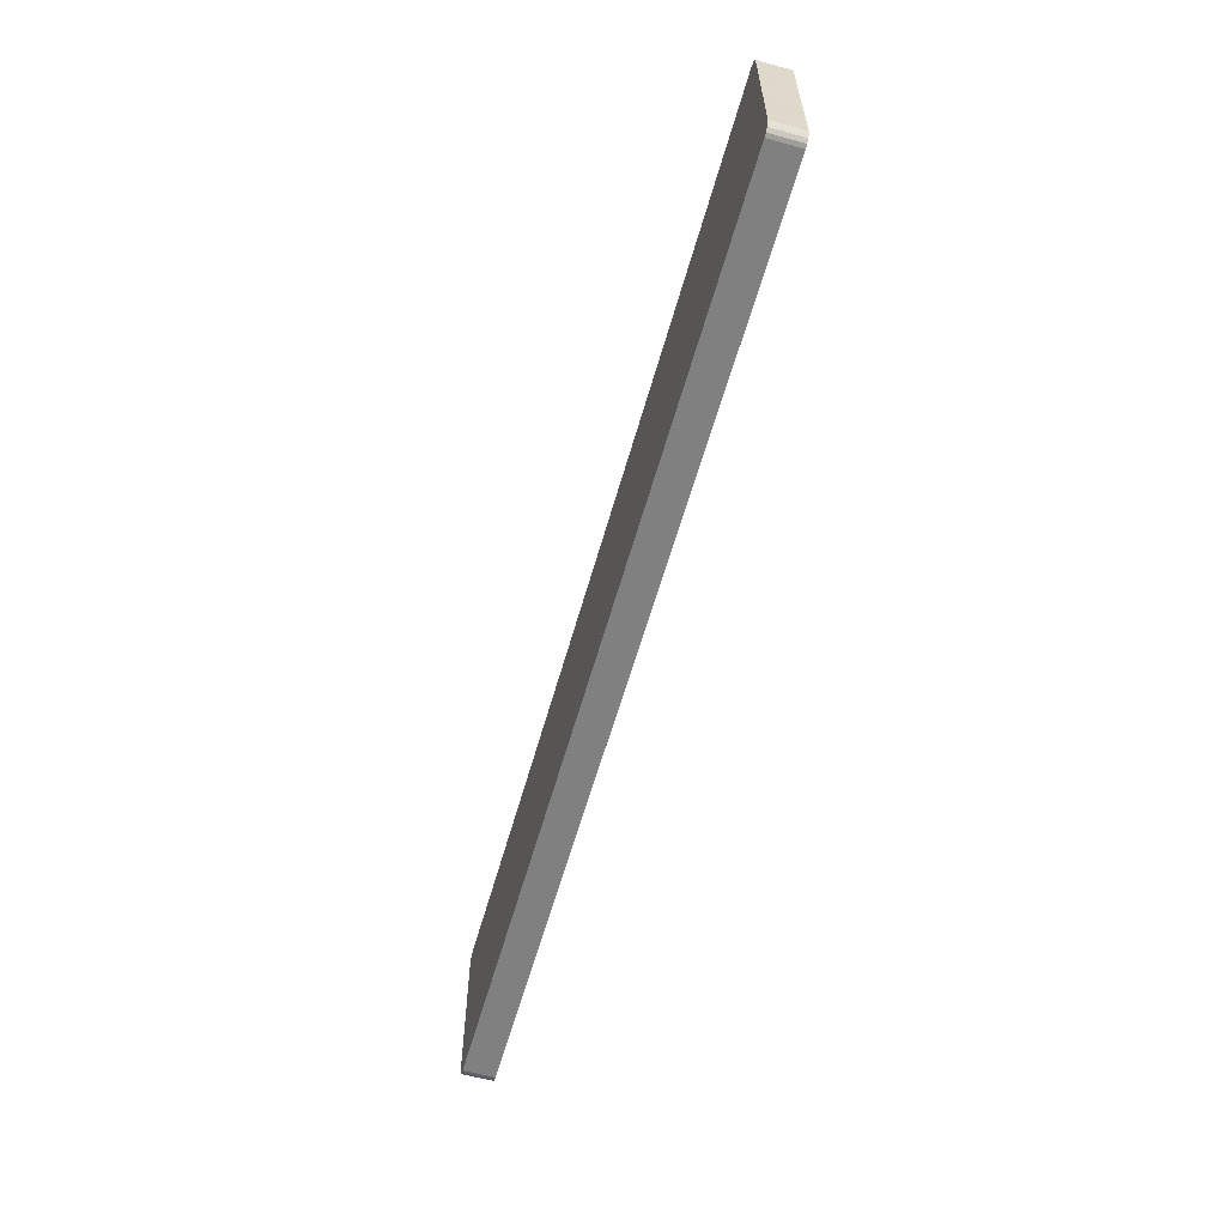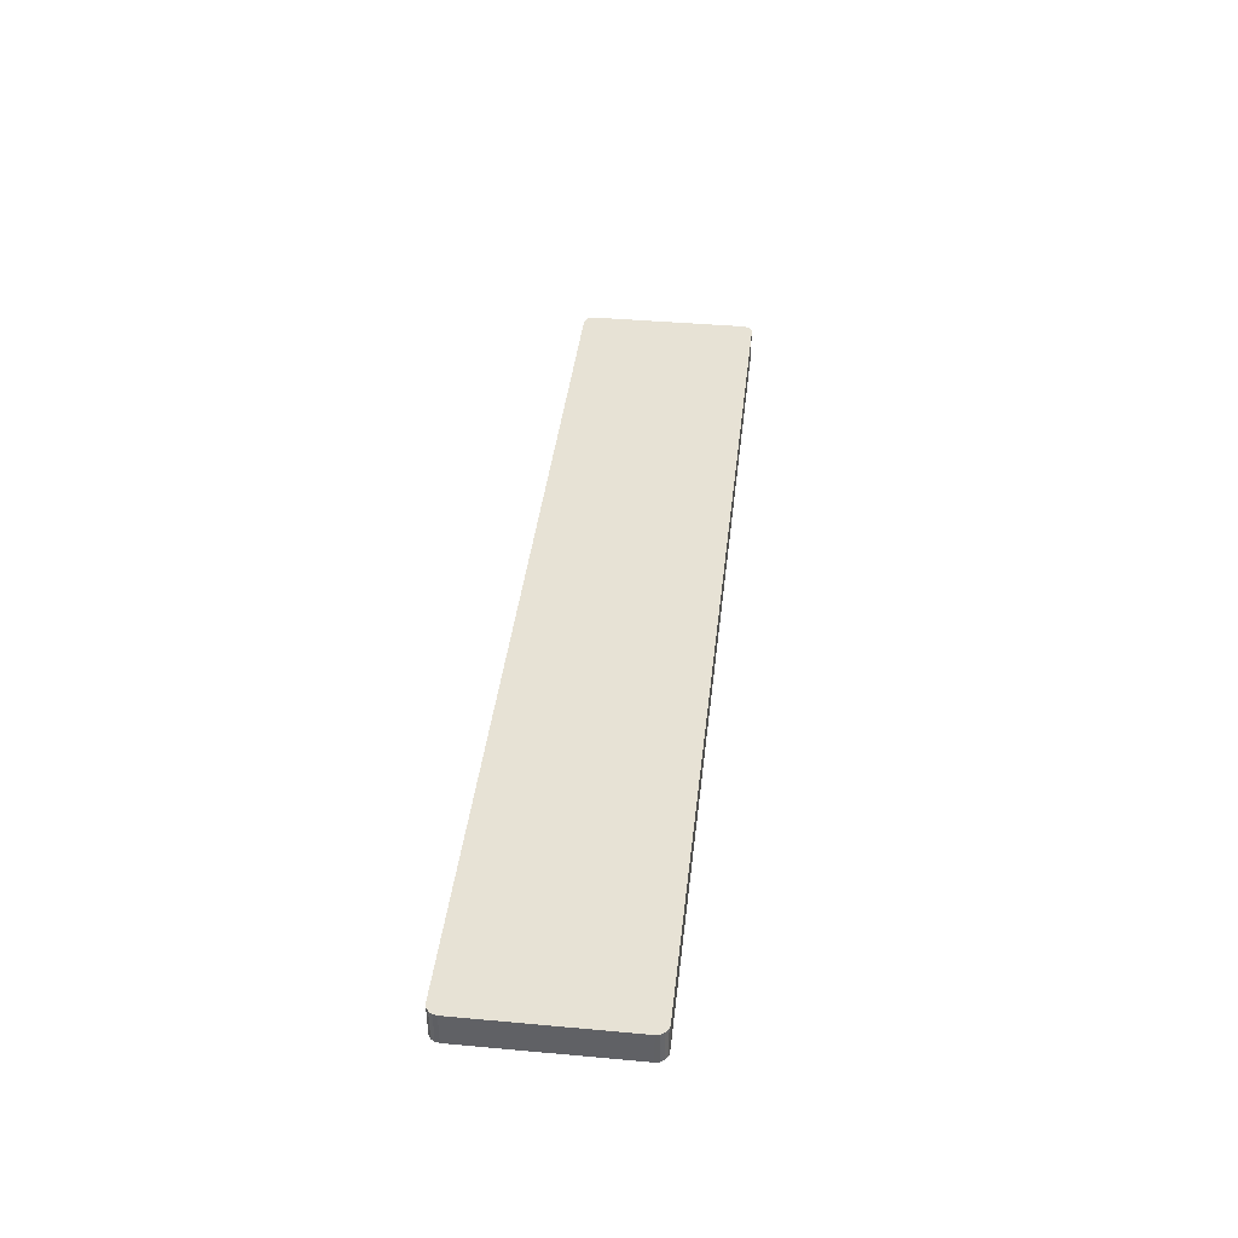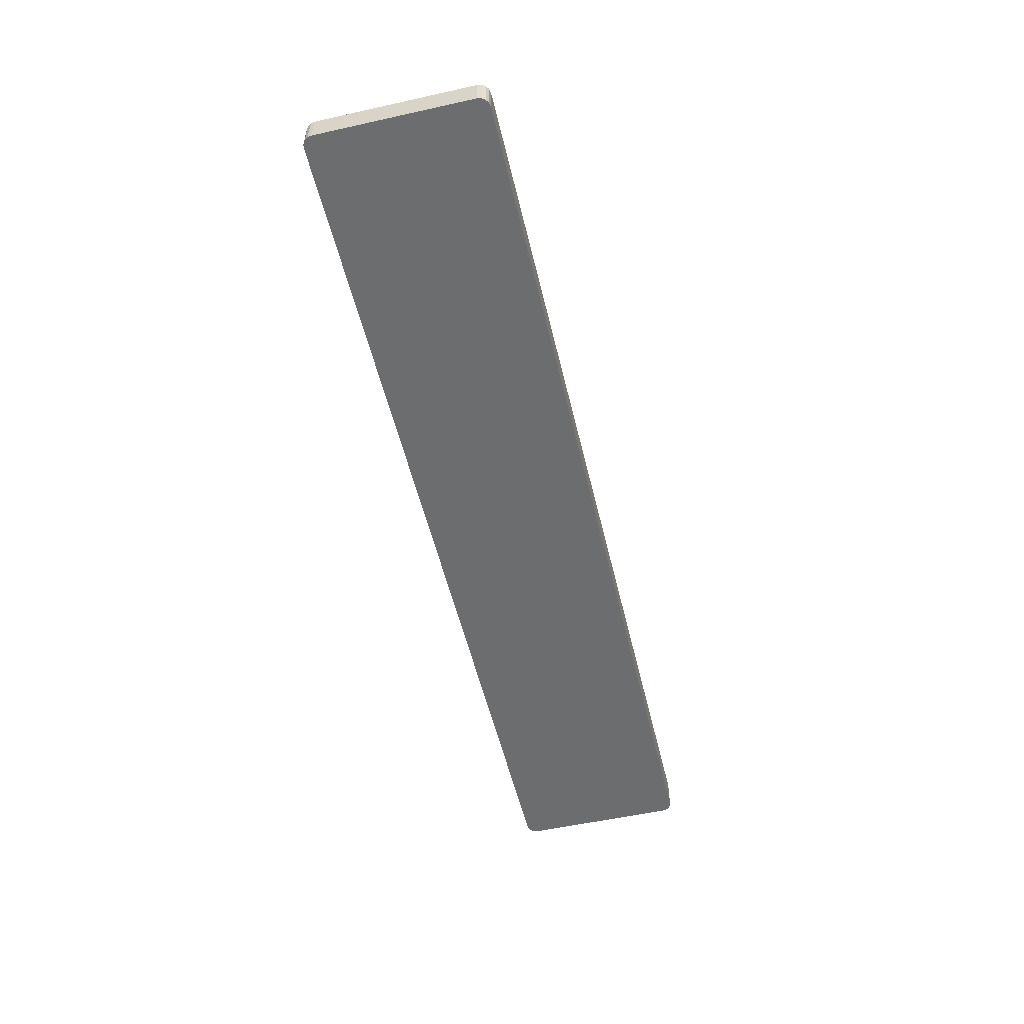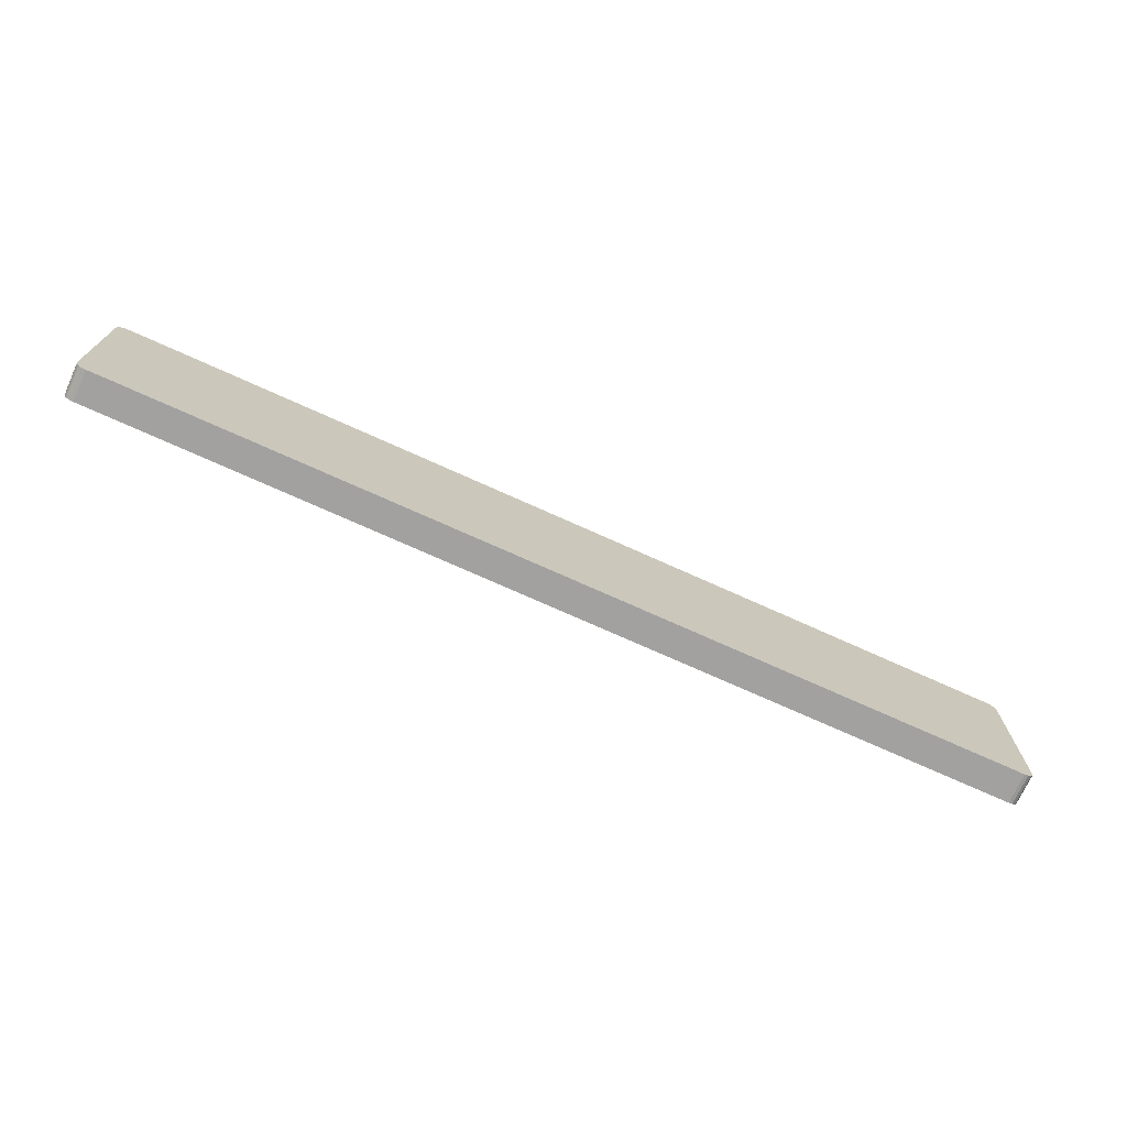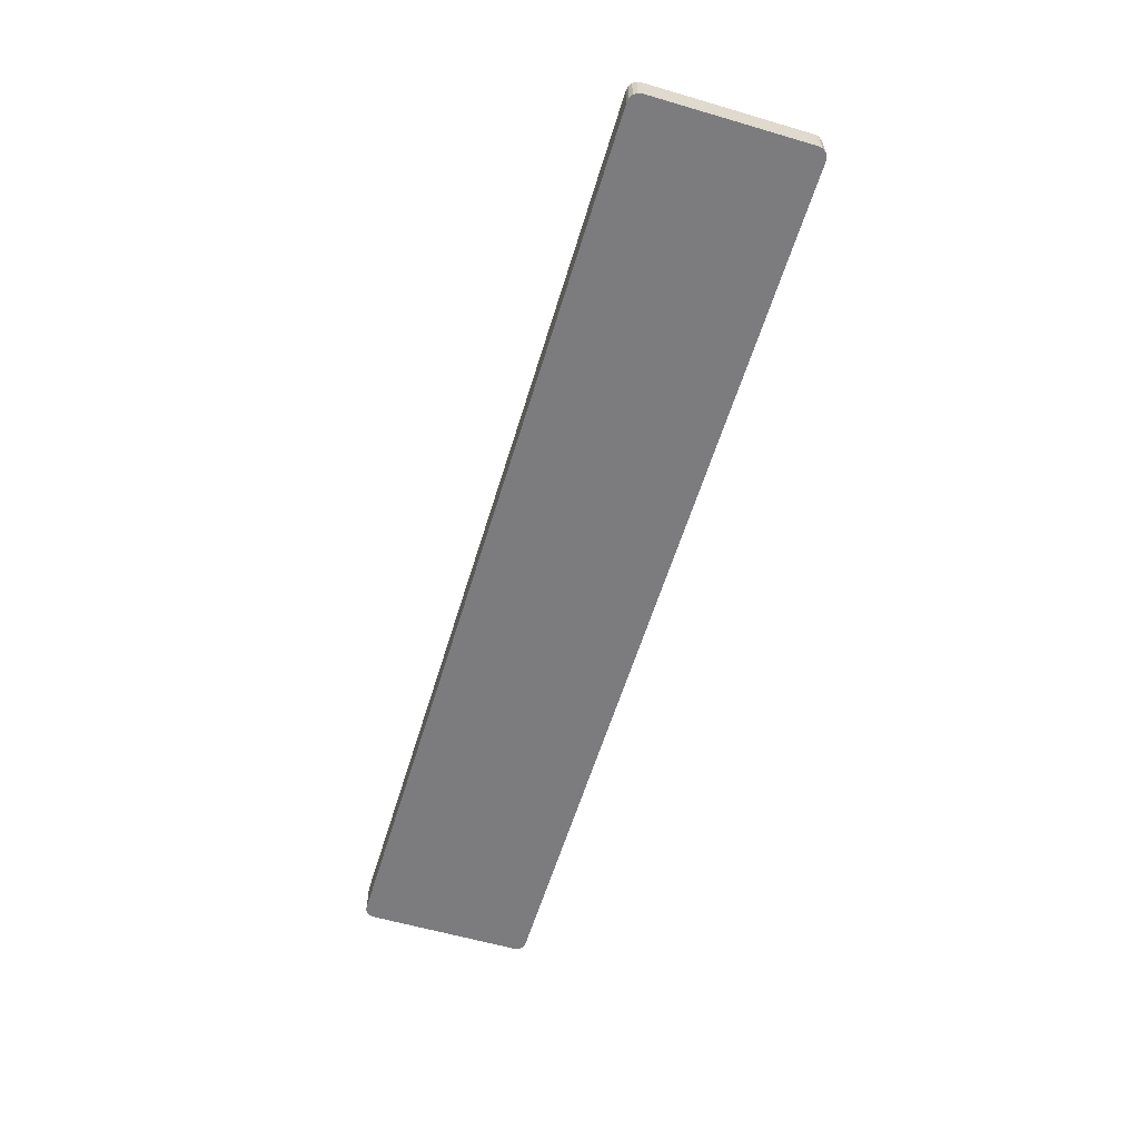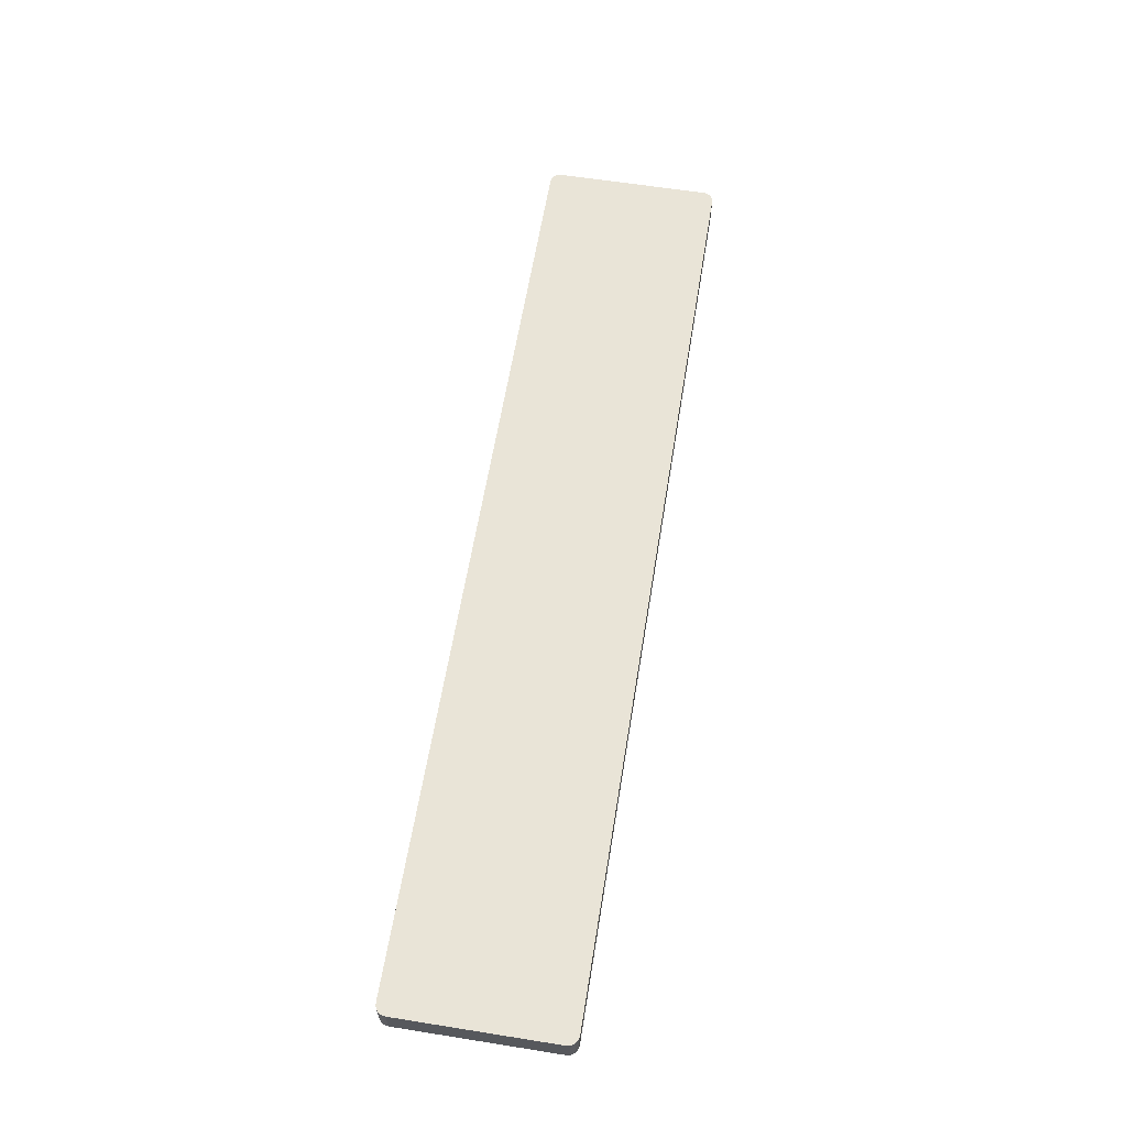
<metadata>
{"format":"obj","ext":"obj","renderer":"f3d","projection":"perspective","resolution":1024,"background":"white","views":[{"elev":-60.1,"azim":-105.7,"up":"+Z"},{"elev":40.3,"azim":96.4,"up":"+Y"},{"elev":-53.9,"azim":103.3,"up":"+Y"},{"elev":-72.2,"azim":-24.4,"up":"+Z"},{"elev":-58.9,"azim":73.2,"up":"+Y"},{"elev":61.1,"azim":-80.8,"up":"+Y"}]}
</metadata>
<code>
o model_3
v -0.2316 -0.2816 0.3289
v -0.2365 -0.2816 0.3323
v -0.2368 -0.2816 0.3342
v -0.2316 -0.2816 0.3289
v -0.2335 -0.2816 0.3293
v -0.2353 -0.2816 0.3305
v -0.2365 -0.2816 0.3323
v -0.2368 -0.2816 0.4132
v 0.2368 -0.2816 0.4132
v 0.2368 -0.2816 0.3342
v -0.2316 -0.2816 0.4184
v -0.2368 -0.2816 0.4132
v -0.2365 -0.2816 0.4151
v -0.2335 -0.2816 0.4181
v -0.2316 -0.2816 0.4184
v -0.2316 -0.2816 0.4184
v -0.2353 -0.2816 0.4169
v -0.2365 -0.2816 0.4151
v -0.2353 -0.2816 0.4169
v -0.2316 -0.2816 0.4184
v 0.2316 -0.2816 0.4184
v 0.2316 -0.2816 0.3289
v -0.2368 -0.2816 0.3342
v 0.2353 -0.2816 0.3305
v 0.2335 -0.2816 0.3293
v 0.2316 -0.2816 0.3289
v 0.2316 -0.2816 0.3289
v 0.2368 -0.2816 0.3342
v 0.2365 -0.2816 0.3323
v 0.2353 -0.2816 0.3305
v 0.2365 -0.2816 0.3323
v 0.2353 -0.2816 0.4169
v 0.2316 -0.2816 0.4184
v 0.2335 -0.2816 0.4181
v 0.2353 -0.2816 0.4169
v 0.2365 -0.2816 0.4151
v 0.2316 -0.2816 0.4184
v 0.2368 -0.2816 0.4132
v 0.2316 -0.2816 0.4184
v 0.2365 -0.2816 0.4151
v -0.2316 -0.2974 0.3289
v -0.2368 -0.2974 0.3342
v -0.2365 -0.2974 0.3323
v -0.2316 -0.2974 0.3289
v -0.2353 -0.2974 0.3305
v -0.2335 -0.2974 0.3293
v -0.2365 -0.2974 0.3323
v -0.2353 -0.2974 0.3305
v -0.2316 -0.2974 0.3289
v -0.2368 -0.2974 0.4132
v -0.2368 -0.2974 0.3342
v 0.2368 -0.2974 0.3342
v -0.2316 -0.2974 0.4184
v -0.2365 -0.2974 0.4151
v -0.2368 -0.2974 0.4132
v -0.2335 -0.2974 0.4181
v -0.2353 -0.2974 0.4169
v -0.2316 -0.2974 0.4184
v -0.2365 -0.2974 0.4151
v -0.2316 -0.2974 0.4184
v -0.2353 -0.2974 0.4169
v 0.2316 -0.2974 0.4184
v -0.2316 -0.2974 0.4184
v 0.2316 -0.2974 0.3289
v -0.2316 -0.2974 0.3289
v 0.2353 -0.2974 0.3305
v 0.2316 -0.2974 0.3289
v 0.2335 -0.2974 0.3293
v 0.2316 -0.2974 0.3289
v 0.2365 -0.2974 0.3323
v 0.2368 -0.2974 0.3342
v 0.2353 -0.2974 0.3305
v 0.2365 -0.2974 0.3323
v 0.2353 -0.2974 0.4169
v 0.2335 -0.2974 0.4181
v 0.2316 -0.2974 0.4184
v 0.2353 -0.2974 0.4169
v 0.2316 -0.2974 0.4184
v 0.2365 -0.2974 0.4151
v 0.2368 -0.2974 0.4132
v 0.2365 -0.2974 0.4151
v 0.2316 -0.2974 0.4184
v 0.2368 -0.2974 0.4132
v -0.2368 -0.2895 0.4132
v -0.2368 -0.2816 0.4132
v -0.2368 -0.2855 0.3342
v -0.2368 -0.2974 0.4132
v -0.2368 -0.2934 0.4132
v -0.2368 -0.2934 0.3342
v -0.2368 -0.2895 0.4132
v -0.2368 -0.2895 0.3342
v -0.2368 -0.2816 0.4132
v -0.2368 -0.2816 0.3342
v -0.2368 -0.2855 0.3342
v -0.2316 -0.2895 0.3289
v -0.2316 -0.2855 0.3289
v 0.2316 -0.2855 0.3289
v 0.2316 -0.2895 0.3289
v -0.2316 -0.2934 0.3289
v -0.2316 -0.2816 0.3289
v -0.2316 -0.2974 0.3289
v 0.2316 -0.2974 0.3289
v 0.2368 -0.2895 0.3342
v 0.2368 -0.2816 0.3342
v 0.2368 -0.2855 0.4132
v 0.2368 -0.2974 0.4132
v 0.2368 -0.2974 0.3342
v 0.2368 -0.2934 0.3342
v 0.2368 -0.2895 0.4132
v 0.2368 -0.2816 0.4132
v -0.2316 -0.2855 0.4184
v 0.2316 -0.2895 0.4184
v 0.2316 -0.2816 0.4184
v -0.2316 -0.2974 0.4184
v 0.2316 -0.2974 0.4184
v 0.2316 -0.2934 0.4184
v -0.2316 -0.2895 0.4184
v -0.2316 -0.2816 0.4184
v 0.2353 -0.2895 0.3305
v 0.2353 -0.2934 0.3305
v 0.2335 -0.2934 0.3293
v 0.2365 -0.2895 0.3323
v 0.2365 -0.2934 0.3323
v 0.2353 -0.2855 0.3305
v 0.2335 -0.2895 0.3293
v 0.2365 -0.2855 0.3323
v 0.2335 -0.2974 0.3293
v 0.2316 -0.2974 0.3289
v 0.2316 -0.2895 0.3289
v 0.2316 -0.2855 0.3289
v 0.2353 -0.2974 0.3305
v 0.2365 -0.2974 0.3323
v 0.2368 -0.2974 0.3342
v 0.2368 -0.2934 0.3342
v 0.2335 -0.2855 0.3293
v 0.2316 -0.2816 0.3289
v 0.2335 -0.2816 0.3293
v 0.2368 -0.2895 0.3342
v 0.2368 -0.2816 0.3342
v 0.2353 -0.2816 0.3305
v 0.2365 -0.2816 0.3323
v -0.2353 -0.2895 0.3305
v -0.2353 -0.2855 0.3305
v -0.2335 -0.2855 0.3293
v -0.2365 -0.2895 0.3323
v -0.2365 -0.2855 0.3323
v -0.2353 -0.2934 0.3305
v -0.2335 -0.2895 0.3293
v -0.2365 -0.2934 0.3323
v -0.2335 -0.2816 0.3293
v -0.2316 -0.2816 0.3289
v -0.2316 -0.2855 0.3289
v -0.2316 -0.2895 0.3289
v -0.2316 -0.2934 0.3289
v -0.2353 -0.2816 0.3305
v -0.2365 -0.2816 0.3323
v -0.2368 -0.2816 0.3342
v -0.2368 -0.2855 0.3342
v -0.2335 -0.2934 0.3293
v -0.2316 -0.2974 0.3289
v -0.2335 -0.2974 0.3293
v -0.2353 -0.2974 0.3305
v -0.2365 -0.2974 0.3323
v -0.2368 -0.2895 0.3342
v -0.2368 -0.2974 0.3342
v -0.2368 -0.2934 0.3342
v 0.2353 -0.2895 0.4169
v 0.2353 -0.2934 0.4169
v 0.2365 -0.2934 0.4151
v 0.2335 -0.2895 0.4181
v 0.2335 -0.2934 0.4181
v 0.2353 -0.2855 0.4169
v 0.2365 -0.2895 0.4151
v 0.2335 -0.2855 0.4181
v 0.2365 -0.2974 0.4151
v 0.2368 -0.2974 0.4132
v 0.2368 -0.2895 0.4132
v 0.2368 -0.2855 0.4132
v 0.2353 -0.2974 0.4169
v 0.2335 -0.2974 0.4181
v 0.2316 -0.2974 0.4184
v 0.2316 -0.2934 0.4184
v 0.2365 -0.2855 0.4151
v 0.2368 -0.2816 0.4132
v 0.2365 -0.2816 0.4151
v 0.2316 -0.2895 0.4184
v 0.2316 -0.2816 0.4184
v 0.2353 -0.2816 0.4169
v 0.2335 -0.2816 0.4181
v -0.2353 -0.2895 0.4169
v -0.2353 -0.2934 0.4169
v -0.2335 -0.2934 0.4181
v -0.2365 -0.2895 0.4151
v -0.2365 -0.2934 0.4151
v -0.2353 -0.2855 0.4169
v -0.2335 -0.2895 0.4181
v -0.2365 -0.2855 0.4151
v -0.2335 -0.2974 0.4181
v -0.2316 -0.2974 0.4184
v -0.2316 -0.2895 0.4184
v -0.2316 -0.2855 0.4184
v -0.2353 -0.2974 0.4169
v -0.2365 -0.2974 0.4151
v -0.2368 -0.2974 0.4132
v -0.2368 -0.2934 0.4132
v -0.2335 -0.2855 0.4181
v -0.2316 -0.2816 0.4184
v -0.2335 -0.2816 0.4181
v -0.2353 -0.2816 0.4169
v -0.2368 -0.2895 0.4132
v -0.2368 -0.2816 0.4132
v -0.2365 -0.2816 0.4151
v -0.2368 -0.2974 0.3342
v 0.2316 -0.2816 0.3289
f 1 2 3
f 4 5 6
f 7 4 6
f 8 9 10
f 11 12 13
f 14 15 17
f 18 19 20
f 8 16 21
f 22 4 23
f 24 25 26
f 27 28 29
f 30 22 31
f 32 33 34
f 35 36 37
f 38 39 40
f 22 23 10
f 41 42 43
f 44 45 46
f 47 48 49
f 50 51 52
f 53 54 55
f 56 57 58
f 59 60 61
f 62 63 50
f 64 51 65
f 66 67 68
f 69 70 71
f 72 73 64
f 74 75 76
f 77 78 79
f 80 81 82
f 62 50 83
f 64 52 51
f 84 85 86
f 87 88 89
f 88 90 91
f 92 93 94
f 95 96 97
f 95 98 99
f 97 96 100
f 101 99 102
f 102 99 98
f 103 104 105
f 106 107 108
f 108 103 109
f 104 110 105
f 108 109 106
f 111 112 113
f 114 115 116
f 116 112 117
f 113 118 111
f 116 117 114
f 112 111 117
f 8 10 23
f 8 21 9
f 50 52 83
f 90 94 91
f 87 89 213
f 88 91 89
f 95 97 98
f 97 100 214
f 103 105 109
f 119 120 121
f 122 123 120
f 124 119 125
f 126 122 119
f 121 127 128
f 125 121 129
f 128 129 121
f 125 129 130
f 121 120 131
f 132 131 120
f 133 132 123
f 134 123 122
f 135 130 136
f 124 135 137
f 138 122 126
f 139 138 126
f 140 141 126
f 126 141 139
f 142 143 144
f 145 146 143
f 147 142 148
f 149 145 142
f 150 151 152
f 153 148 144
f 148 153 154
f 144 143 155
f 156 155 143
f 157 156 146
f 158 146 145
f 159 154 160
f 147 159 161
f 162 163 149
f 164 145 149
f 163 165 166
f 167 168 169
f 170 171 168
f 172 167 173
f 174 170 167
f 169 175 176
f 173 169 177
f 176 177 169
f 173 177 178
f 169 168 179
f 180 179 168
f 181 180 171
f 182 171 170
f 183 178 184
f 172 183 185
f 186 170 174
f 187 186 174
f 188 189 174
f 174 189 187
f 190 191 192
f 193 194 191
f 195 190 196
f 197 193 190
f 192 198 199
f 196 192 200
f 199 200 192
f 196 200 201
f 202 198 192
f 203 202 191
f 204 203 194
f 205 194 193
f 206 201 207
f 208 209 195
f 197 210 193
f 211 197 212
f 197 195 209
f 210 197 211
f 119 121 125
f 122 120 119
f 124 125 135
f 126 119 124
f 125 130 135
f 121 131 127
f 132 120 123
f 133 123 134
f 134 122 138
f 135 136 137
f 124 137 140
f 140 126 124
f 142 144 148
f 145 143 142
f 147 148 159
f 149 142 147
f 150 152 144
f 153 144 152
f 148 154 159
f 144 155 150
f 156 143 146
f 157 146 158
f 158 145 164
f 159 160 161
f 147 161 162
f 162 149 147
f 164 149 166
f 163 166 149
f 167 169 173
f 170 168 167
f 172 173 183
f 174 167 172
f 173 178 183
f 169 179 175
f 180 168 171
f 181 171 182
f 182 170 186
f 183 184 185
f 172 185 188
f 188 174 172
f 190 192 196
f 193 191 190
f 195 196 206
f 197 190 195
f 196 201 206
f 202 192 191
f 203 191 194
f 204 194 205
f 205 193 210
f 206 207 208
f 208 195 206
f 197 209 212

</code>
